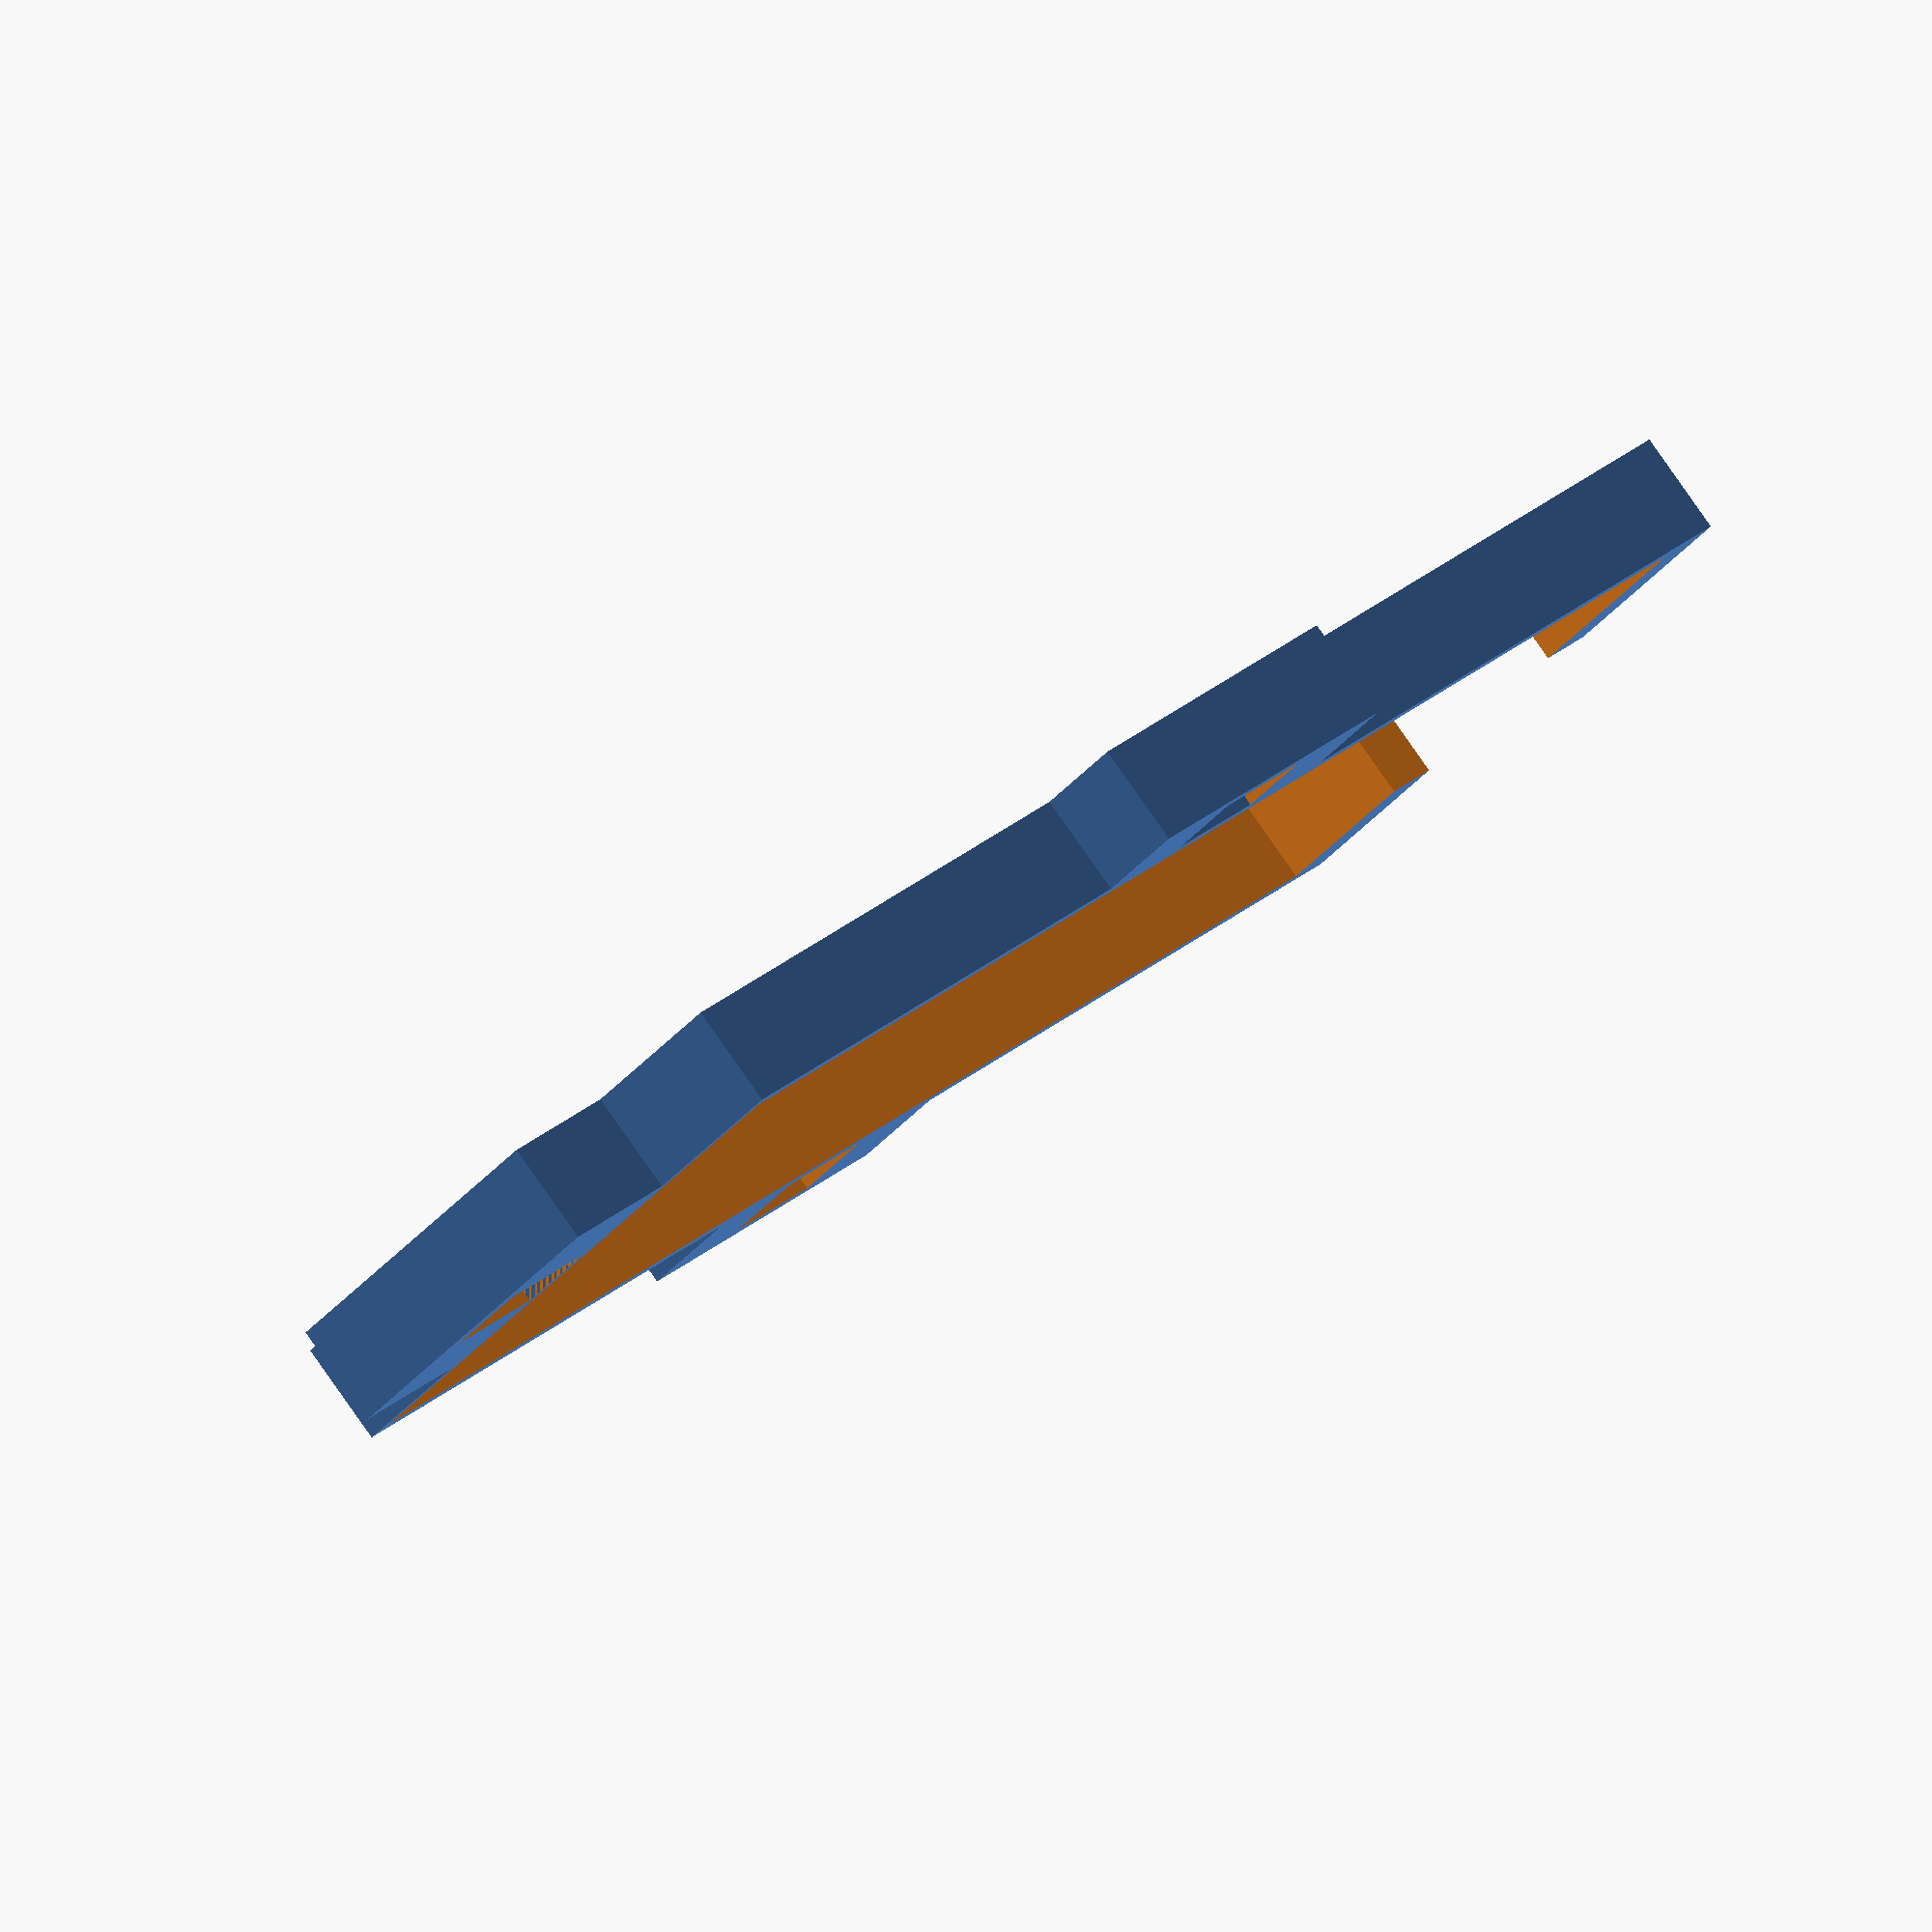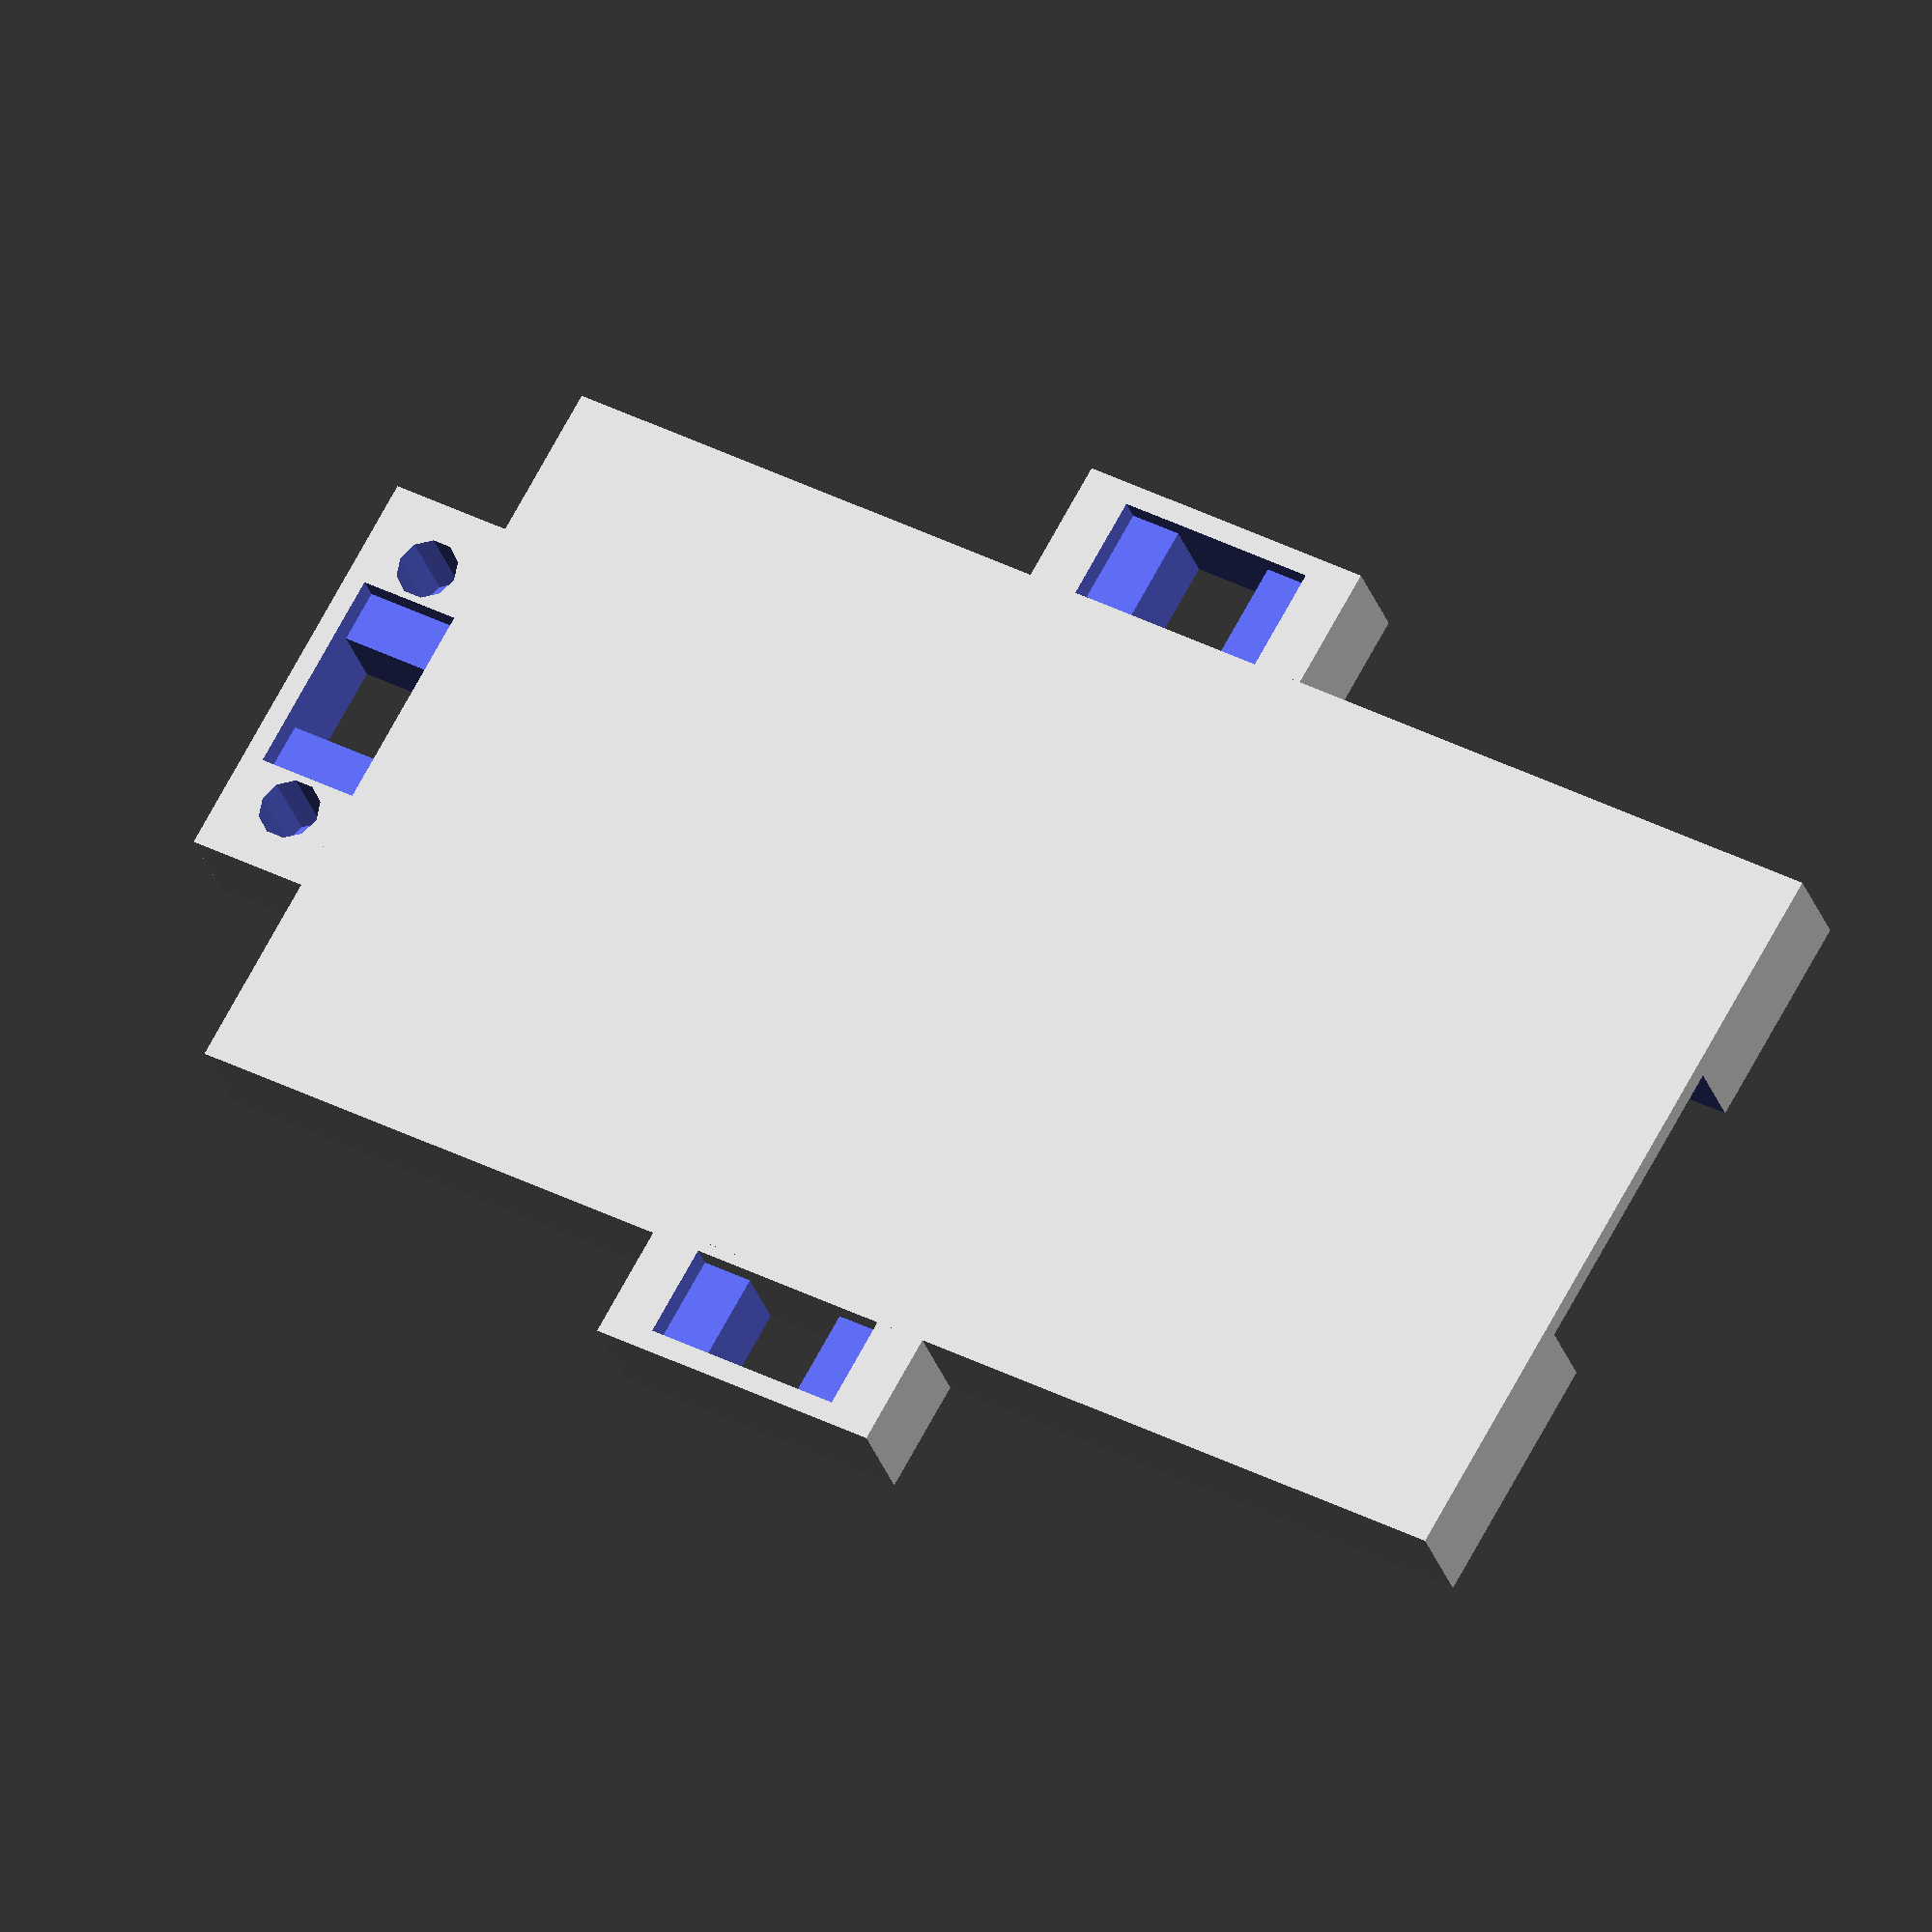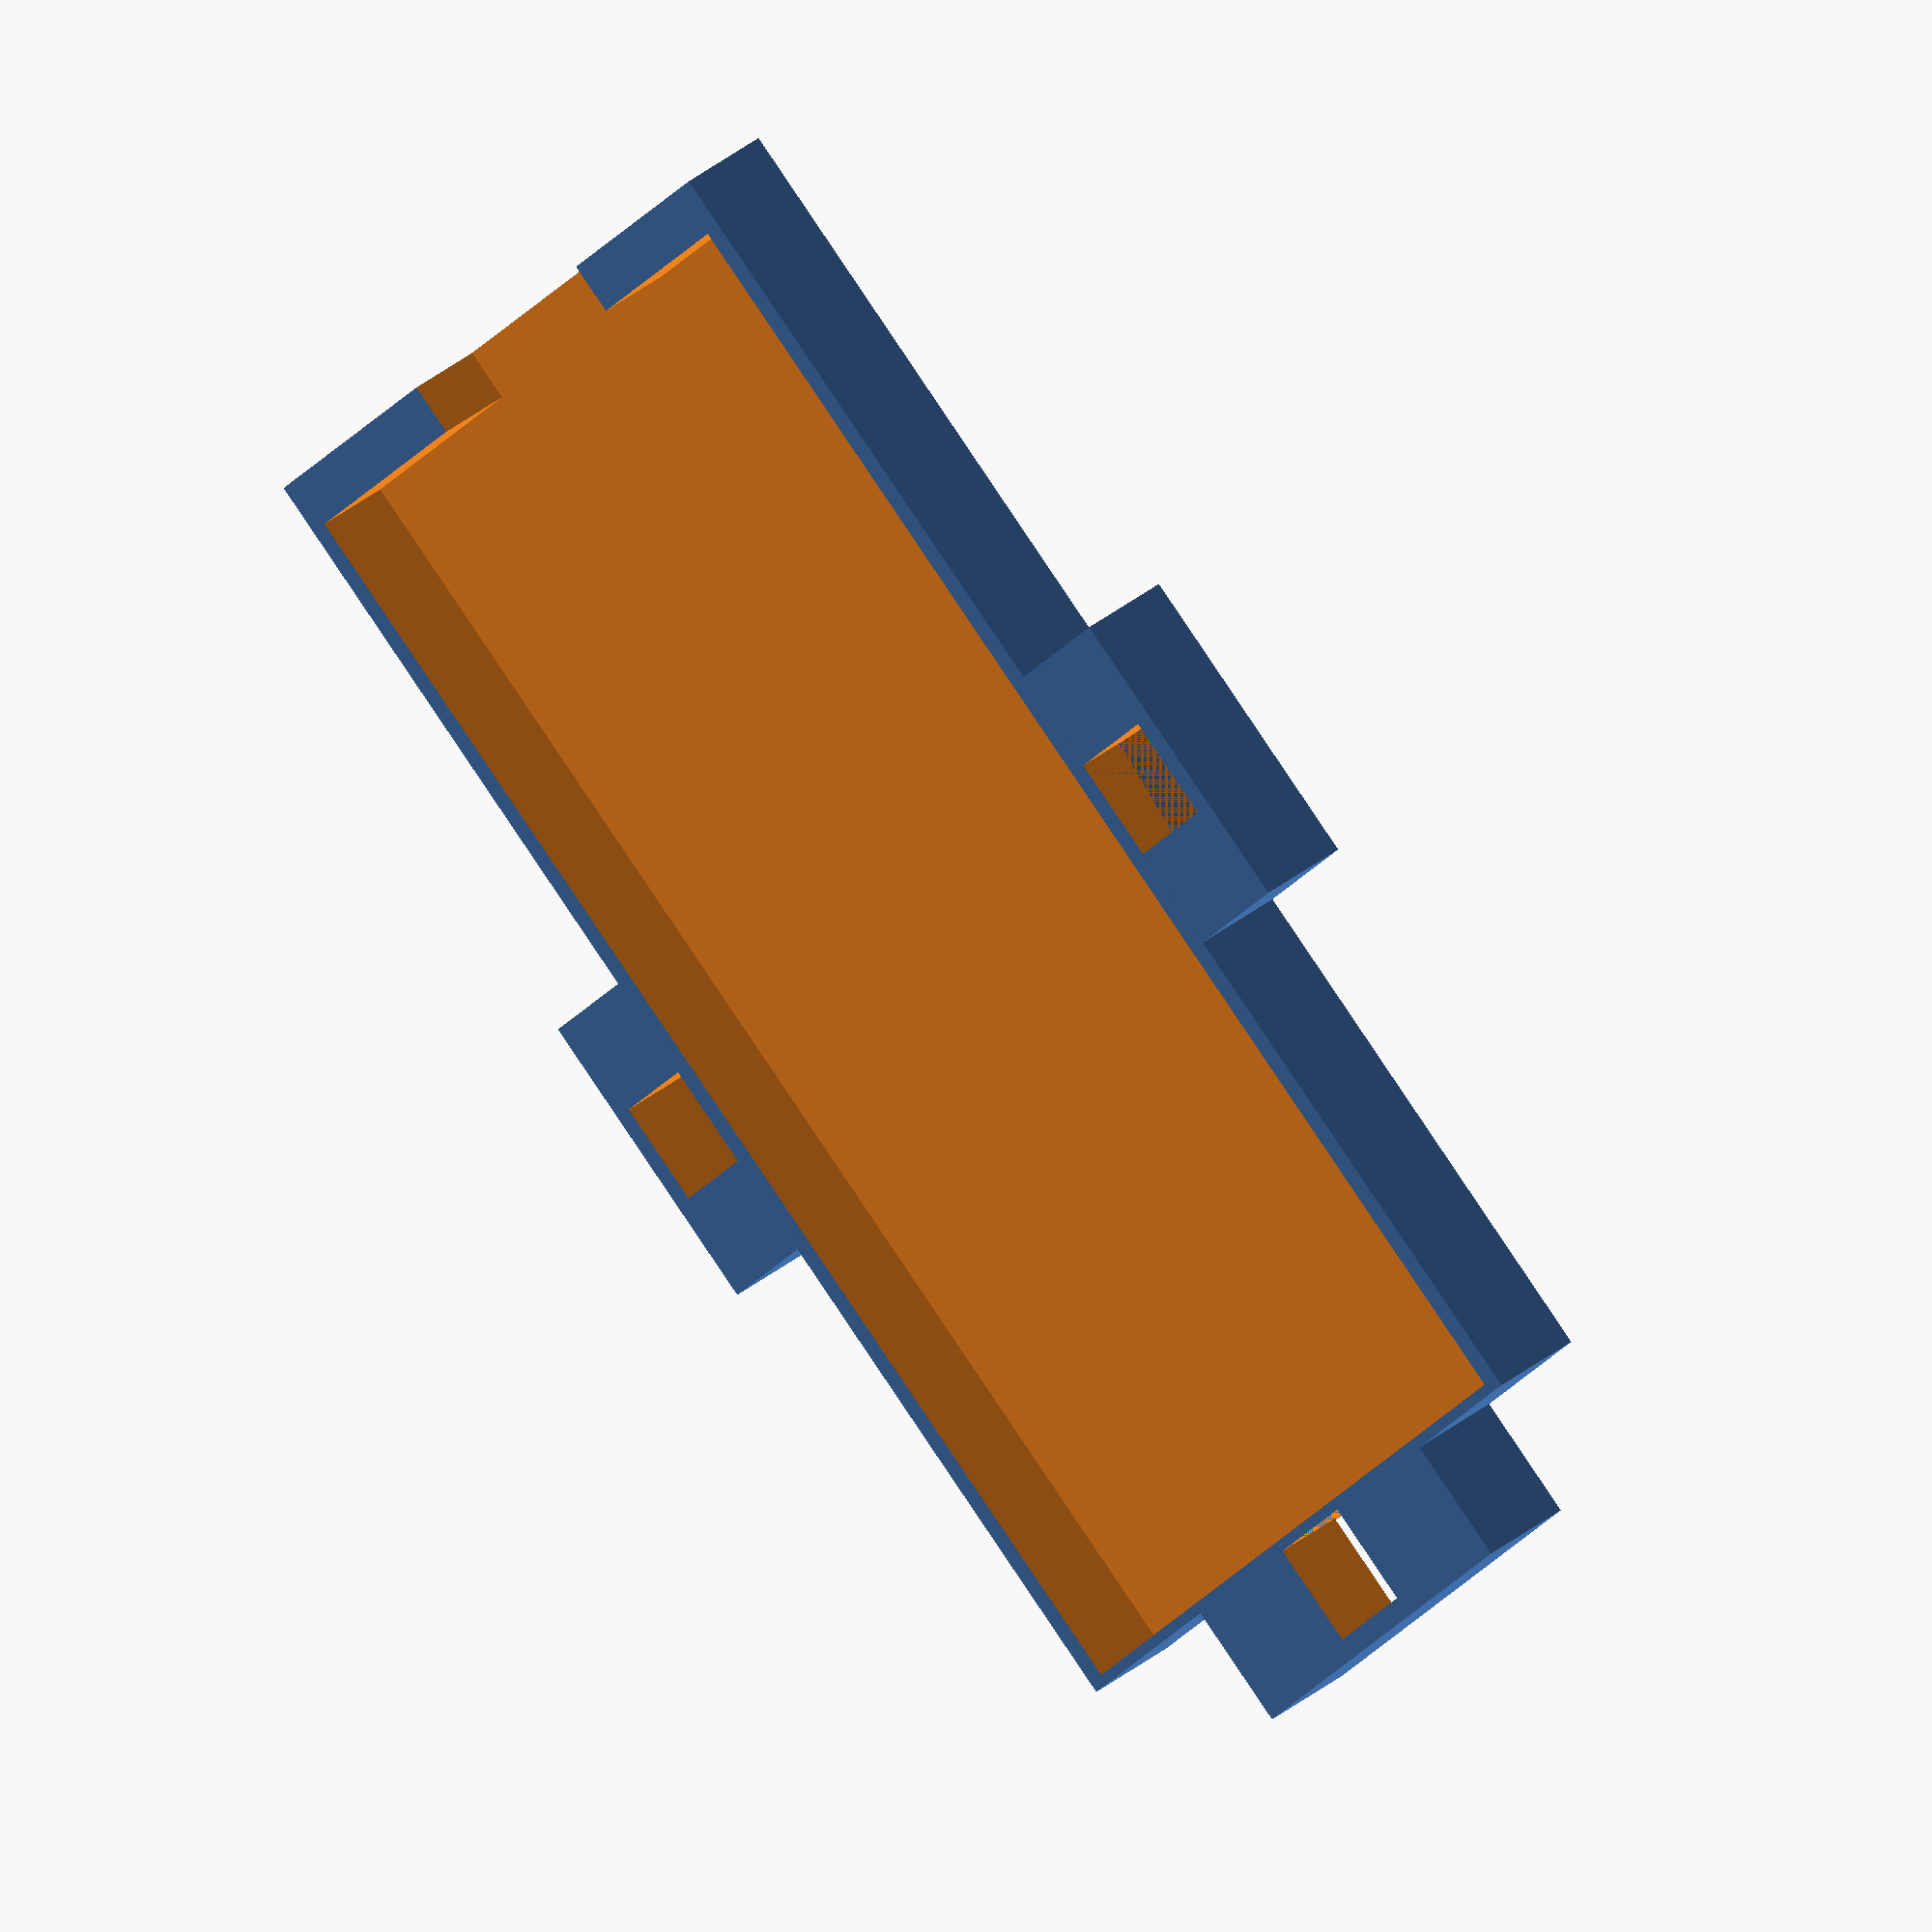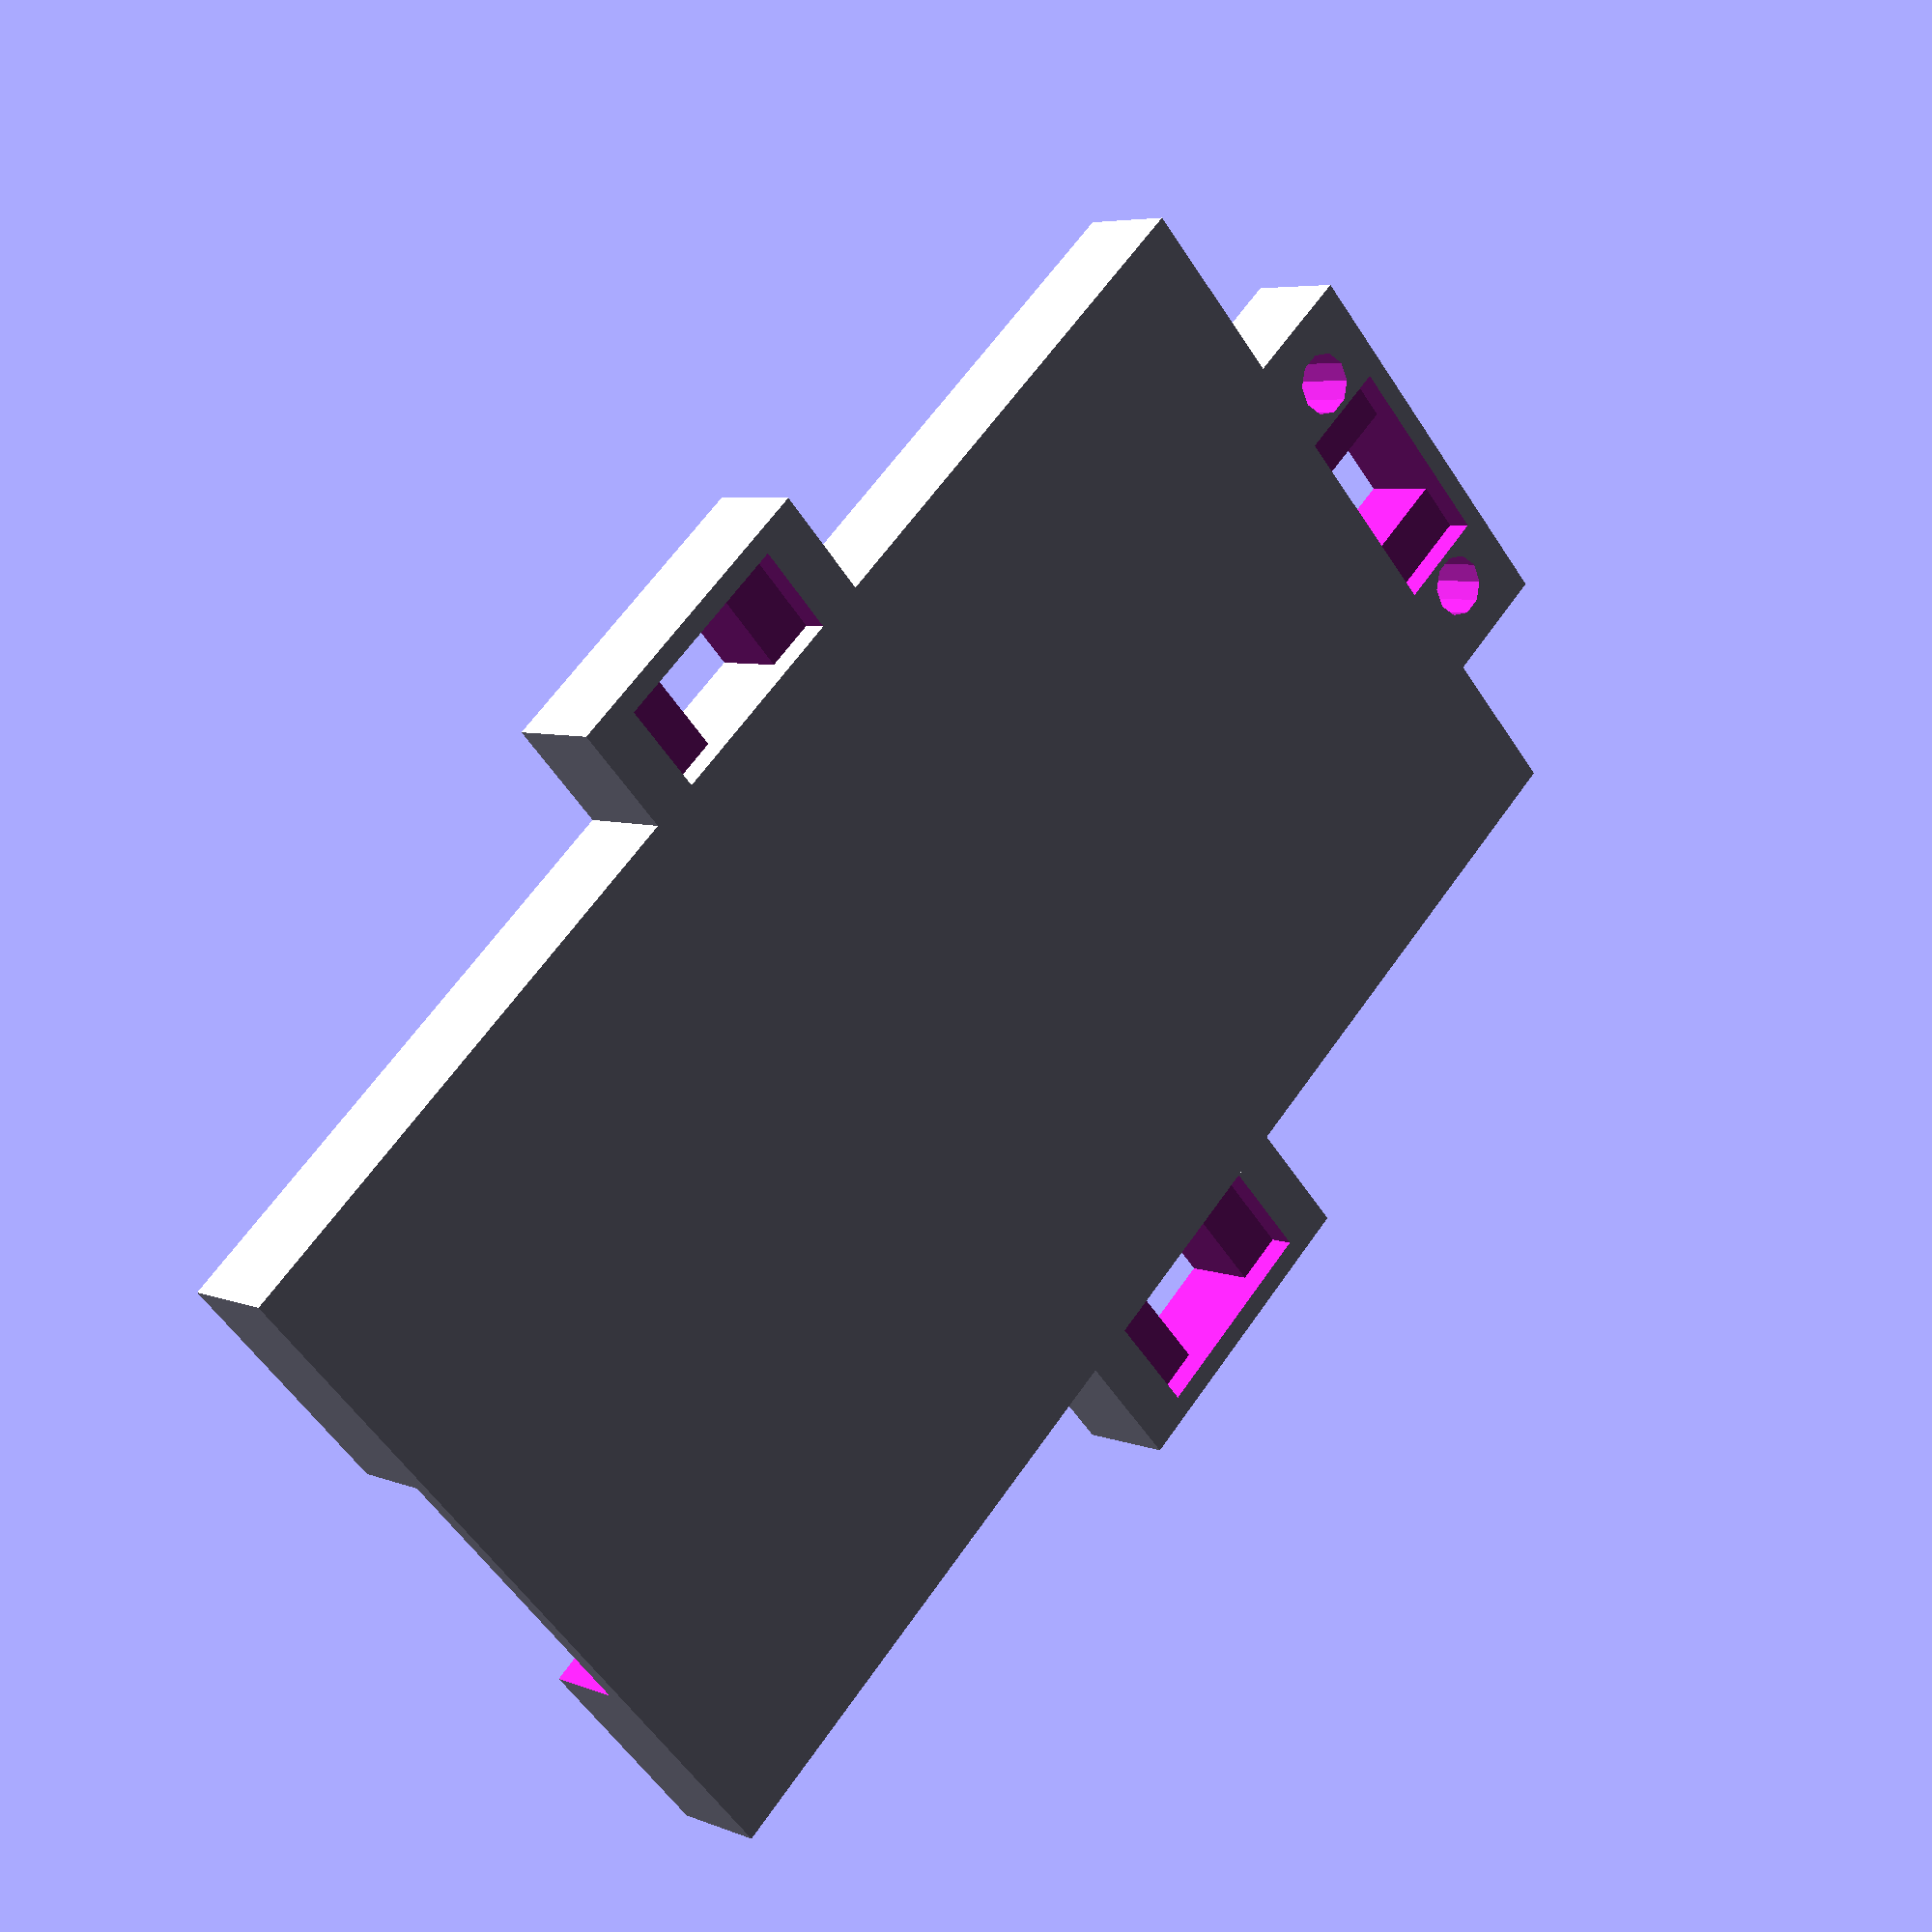
<openscad>
Length=130;
Width=70;

difference(){cube([Length+6,Width+4,10]);
translate([1,2,2])cube([Length,Width,10]);
translate([Length,Width/3.4,2])cube([50,Width/2.4,10]);}


translate([Length-130,Width-69,0])
union(){difference(){translate([50,72,0])cube([30,12,10]);
translate([55,72,-17.5])cube([20,10,20]);
translate([60,72,-15])cube([10,10,30]);}}

translate([Length-130,5,0])
union(){difference(){translate([50,-17,0])cube([30,12,10]);
translate([55,-15,-17.5])cube([20,10,20]);
translate([60,-15,-15])cube([10,10,30]);}}

translate([0,(Width/2)-35,0])
union(){difference(){translate([-12,15,0])cube([12,40,10]);
translate([-10,25,-17.5])cube([10,20,20]);
translate([-10,30,-15])cube([10,10,30]);
translate([-5,21.5,-6])cylinder(r=3,h=15);
translate([-5,48.5,-6])cylinder(r=3,h=15);
}}



</openscad>
<views>
elev=275.9 azim=37.1 roll=324.9 proj=o view=solid
elev=27.3 azim=150.4 roll=195.1 proj=o view=solid
elev=147.7 azim=42.5 roll=139.3 proj=o view=solid
elev=354.4 azim=43.1 roll=140.9 proj=p view=solid
</views>
